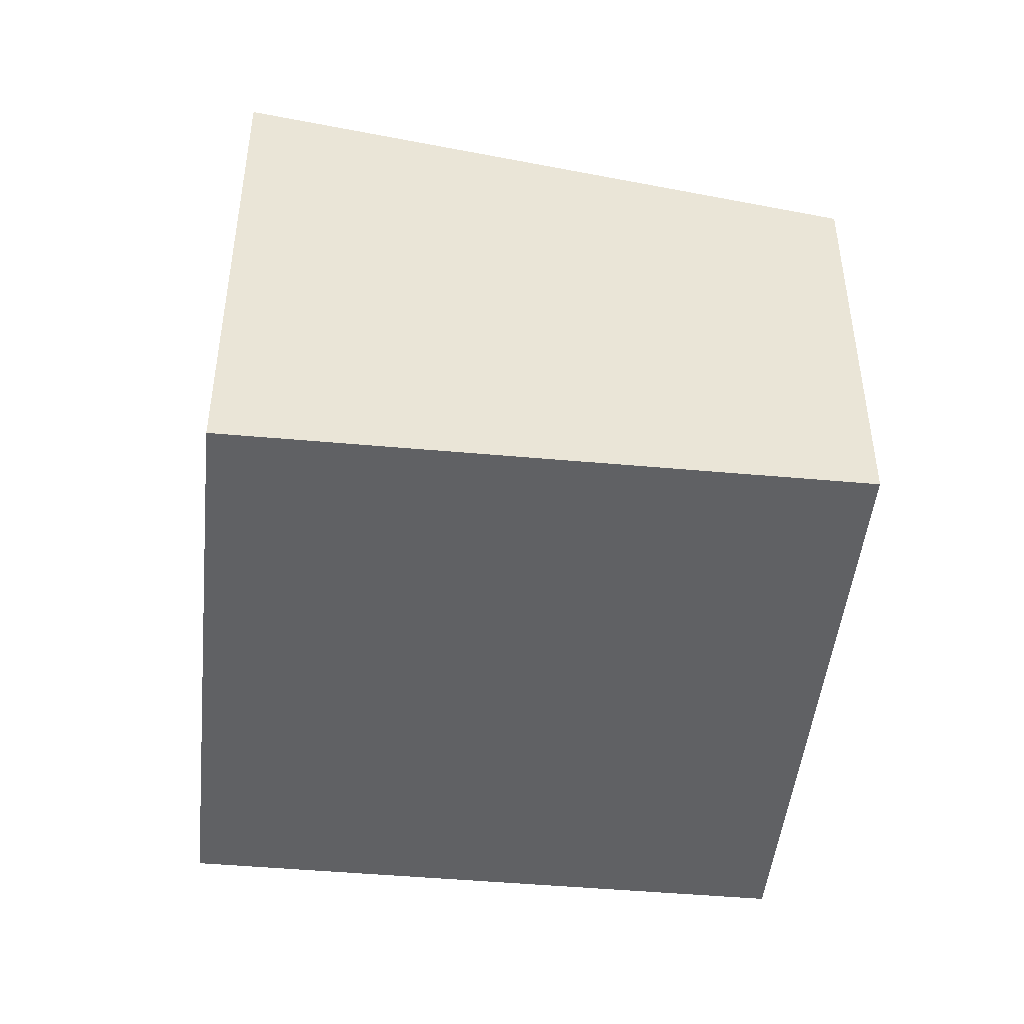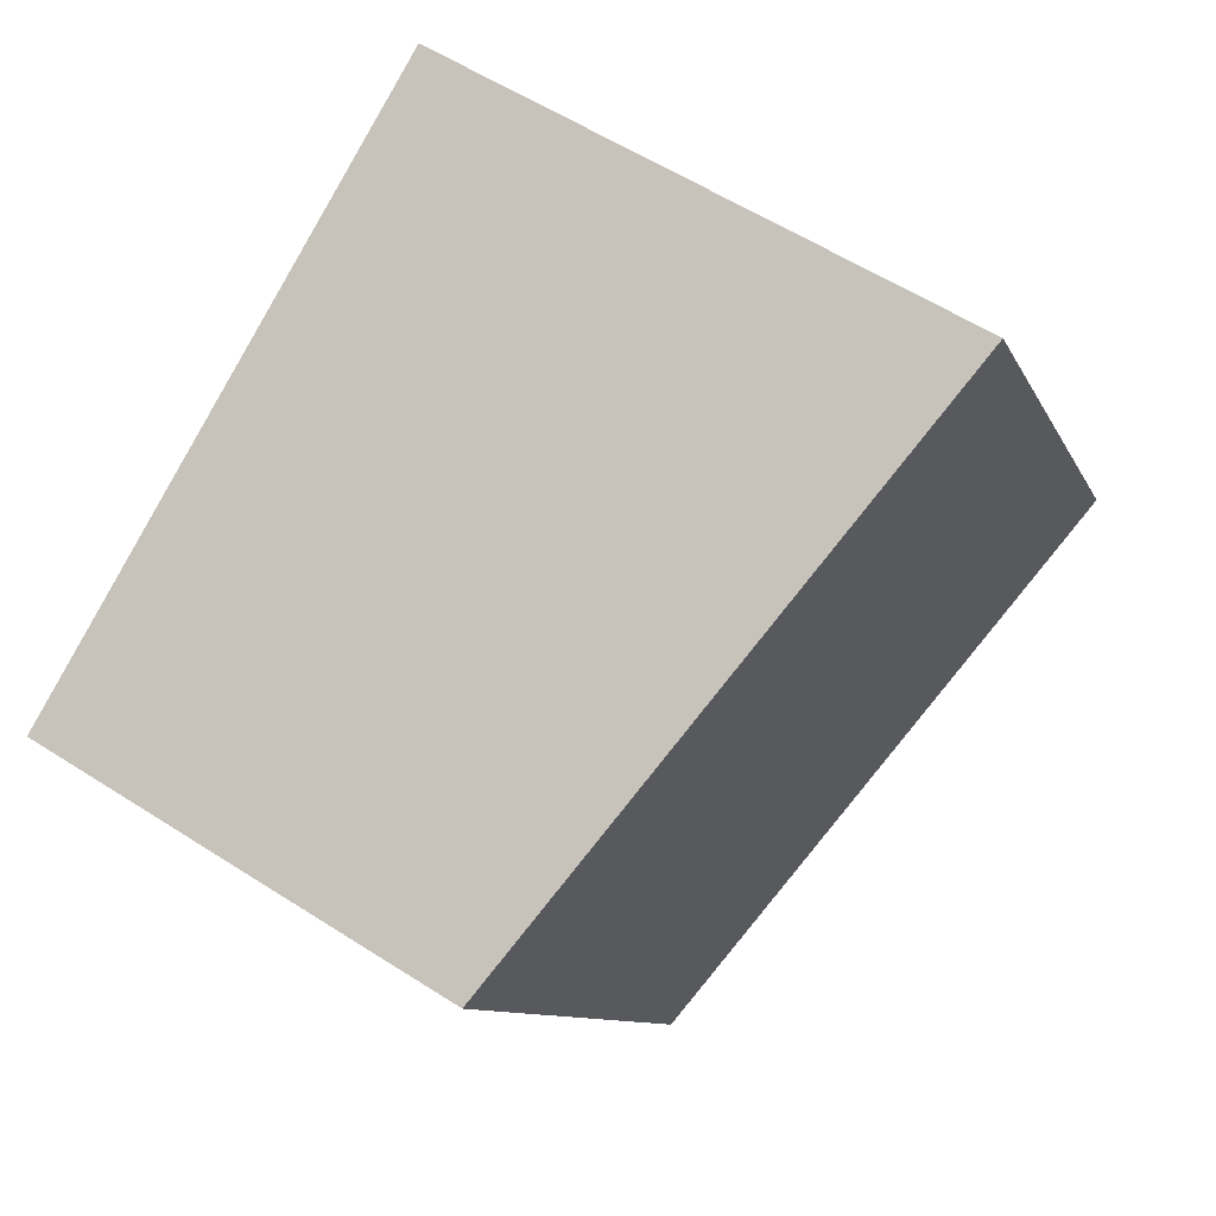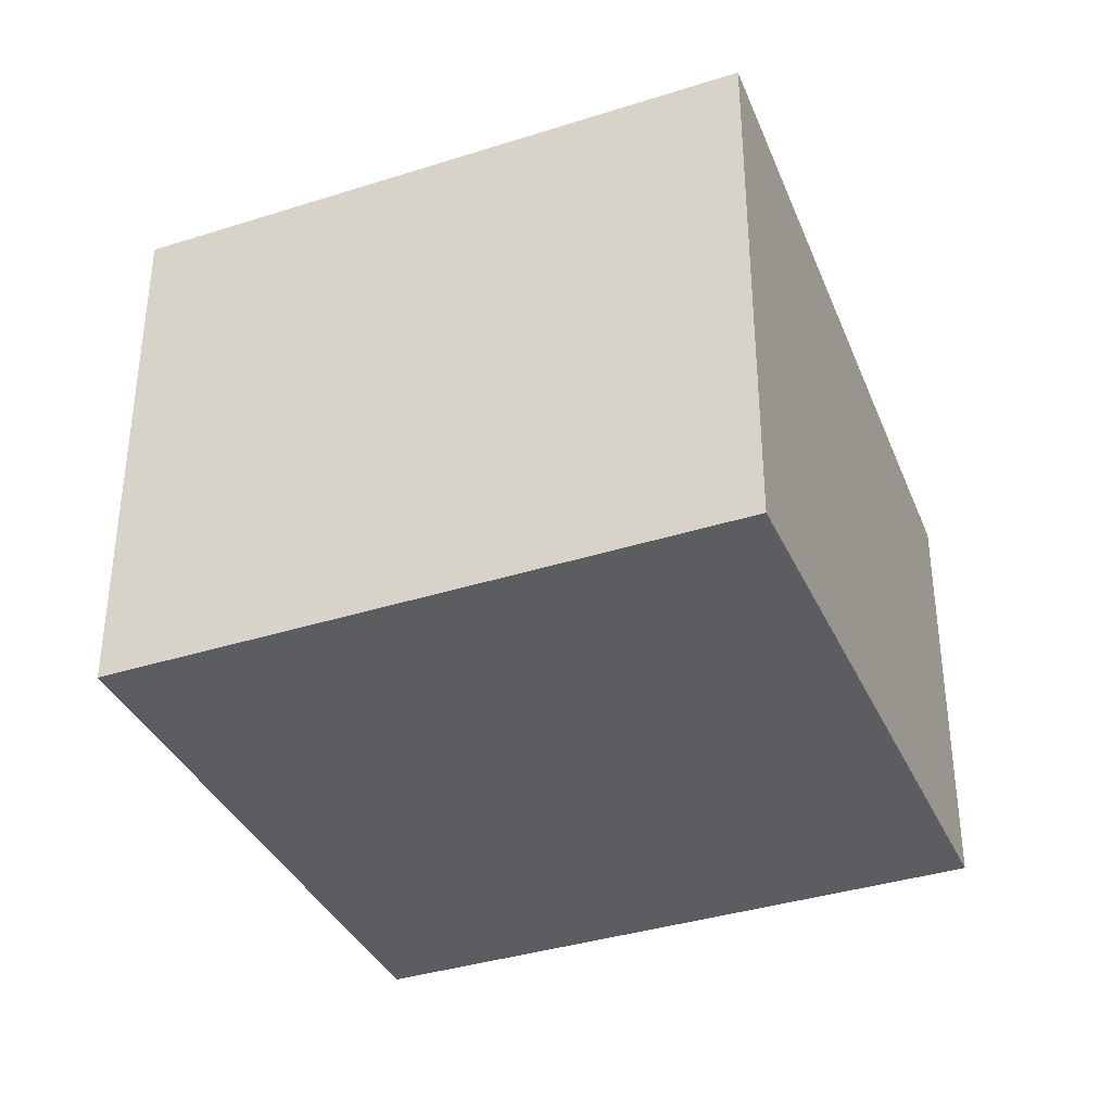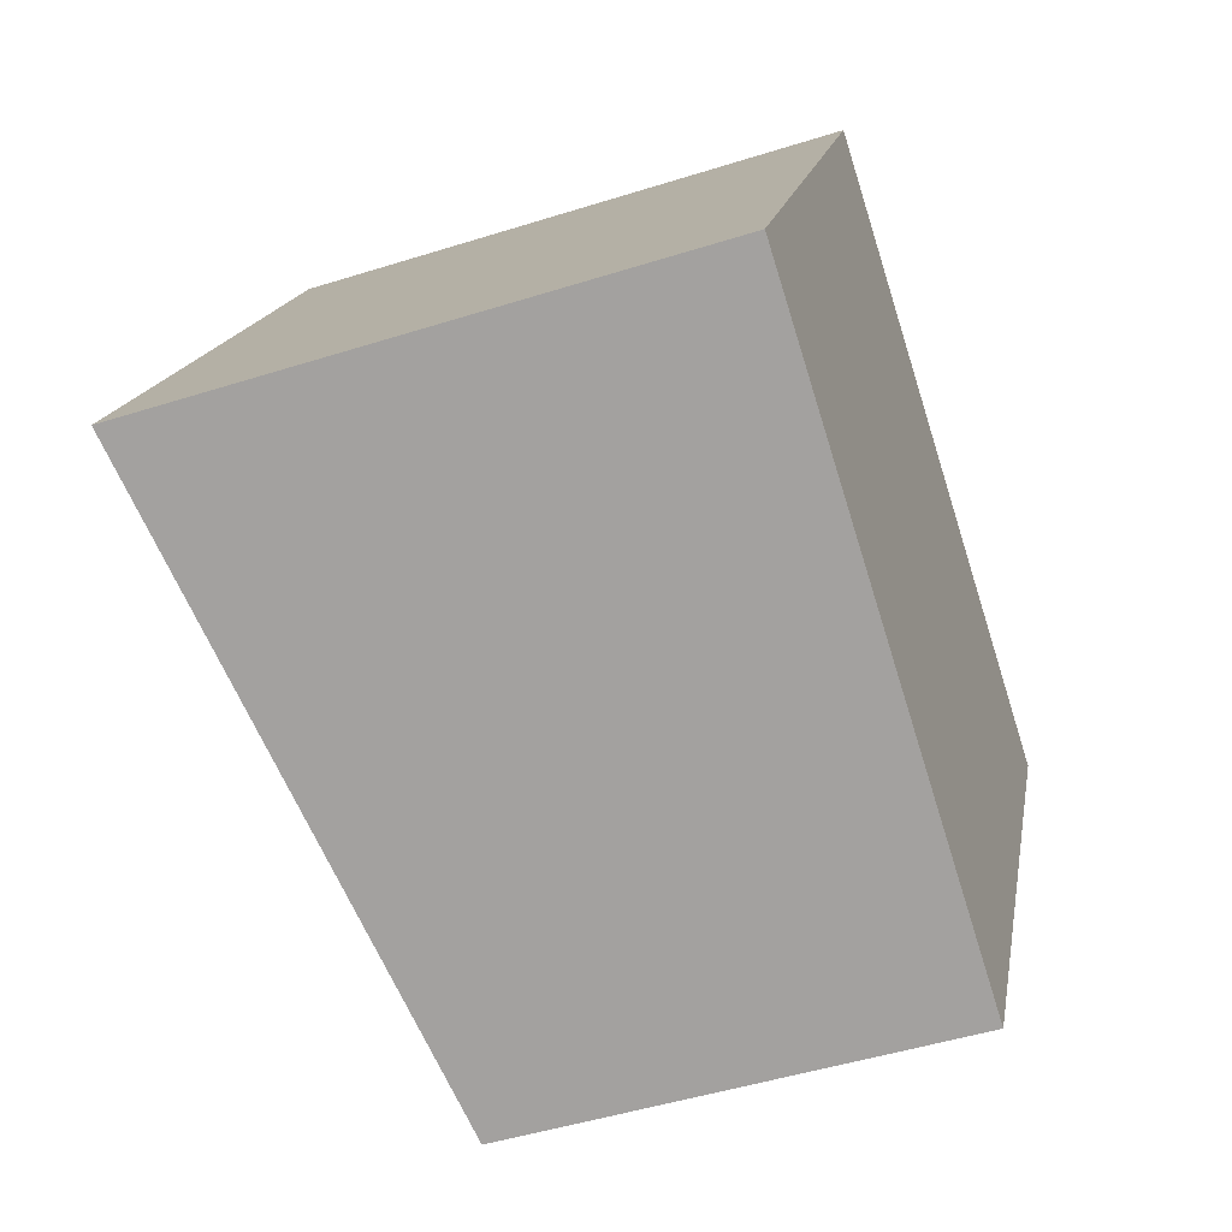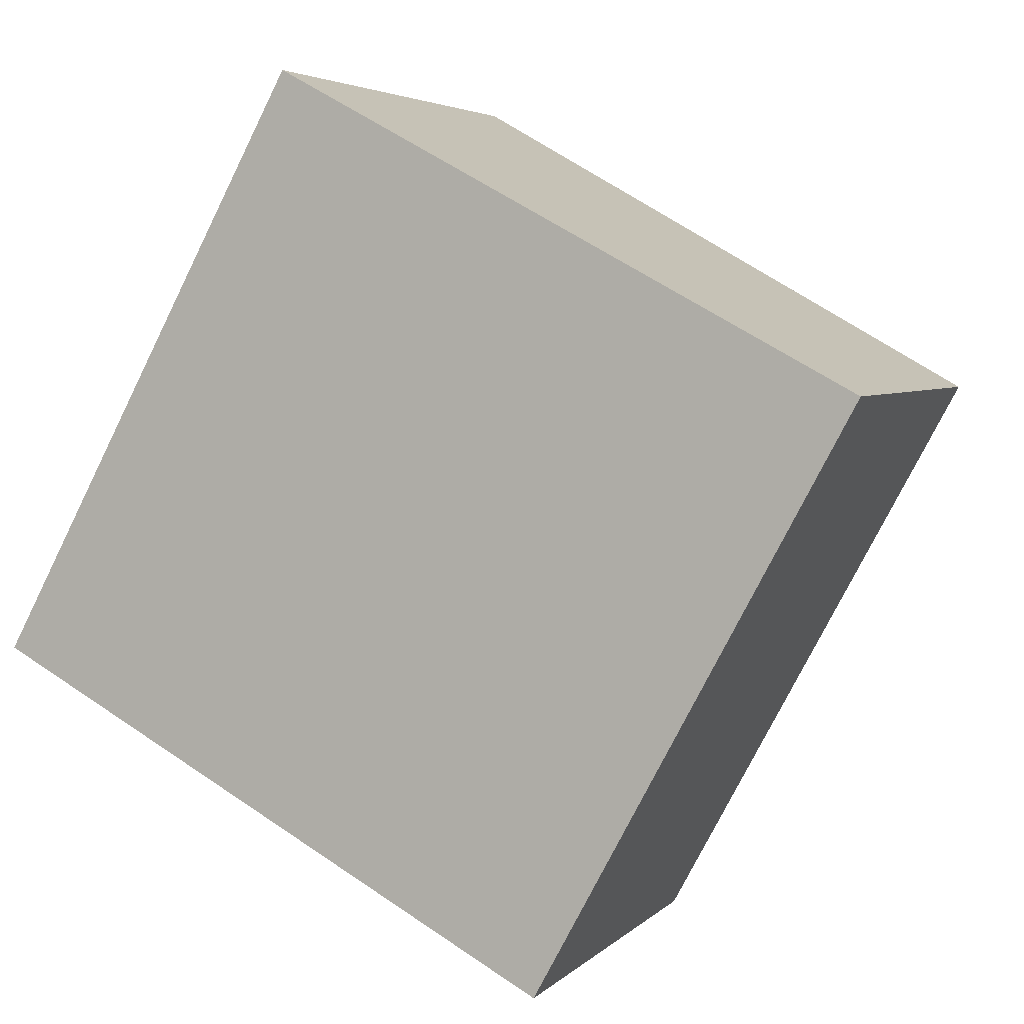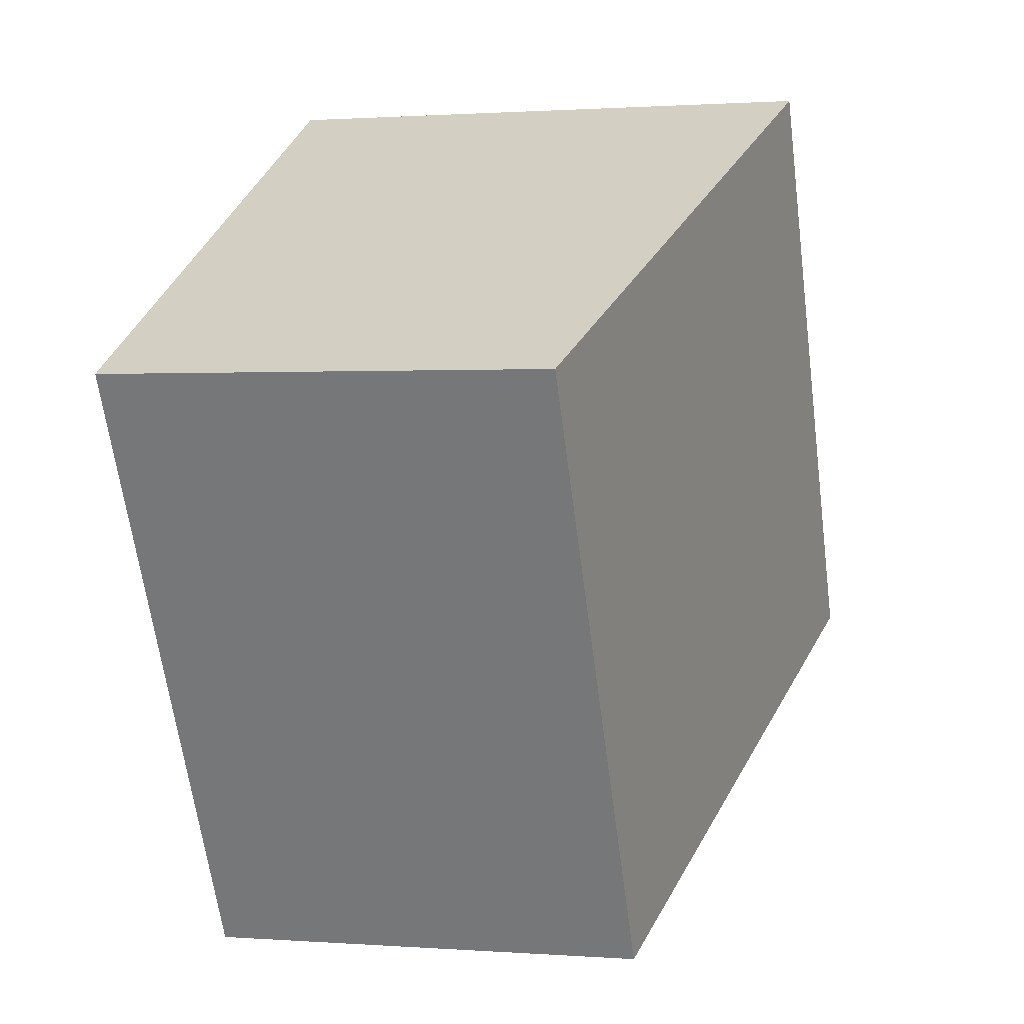
<metadata>
{"format":"obj","ext":"obj","renderer":"f3d","projection":"perspective","resolution":1024,"background":"white","views":[{"elev":-47.0,"azim":22.6,"up":"+Y"},{"elev":56.7,"azim":124.0,"up":"+Z"},{"elev":-37.0,"azim":-39.2,"up":"+Y"},{"elev":-47.4,"azim":-70.3,"up":"+Z"},{"elev":4.1,"azim":21.5,"up":"+Z"},{"elev":1.0,"azim":105.6,"up":"+Z"}]}
</metadata>
<code>
v  0 3.015 1.846e-16
v  4.855 2.4 1.461
v  3.143 2.4 -1.702
v  1.712 3.015 3.163
v  0 0 0
v  3.143 1.042e-16 -1.702
v  1.712 -1.937e-16 3.163
v  4.855 -8.946e-17 1.461
g defaultobject
f 1 2 3
f 2 1 4
f 3 5 1
f 5 3 6
f 5 4 1
f 4 5 7
f 7 2 4
f 2 7 8
f 8 3 2
f 3 8 6
f 8 5 6
f 5 8 7

</code>
